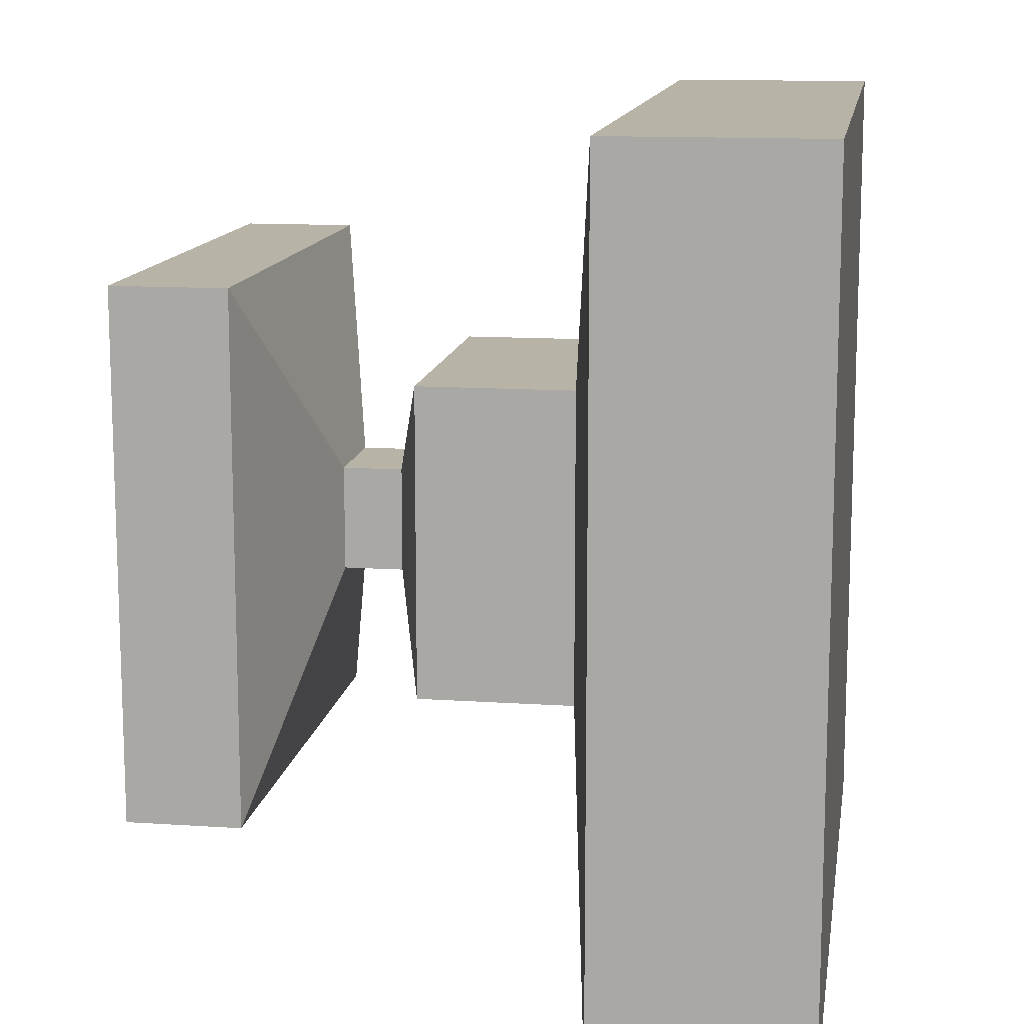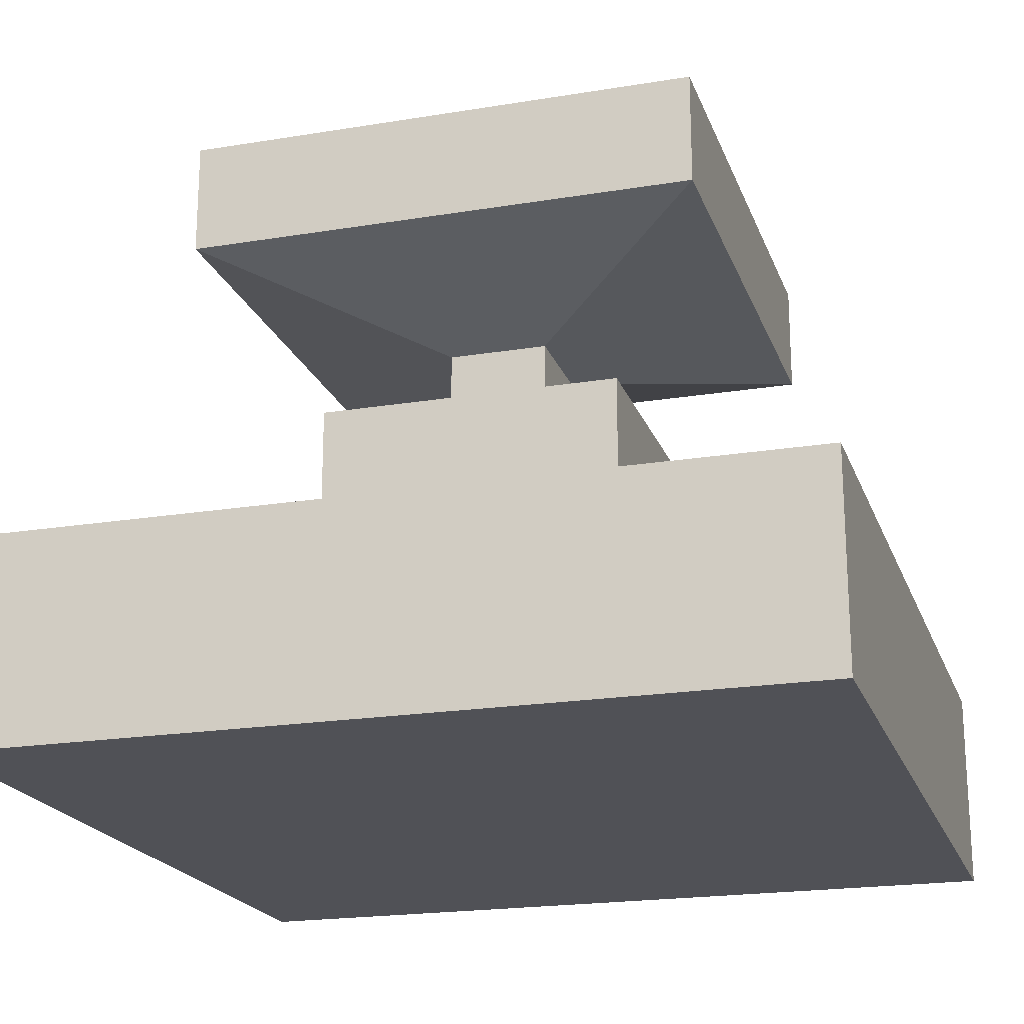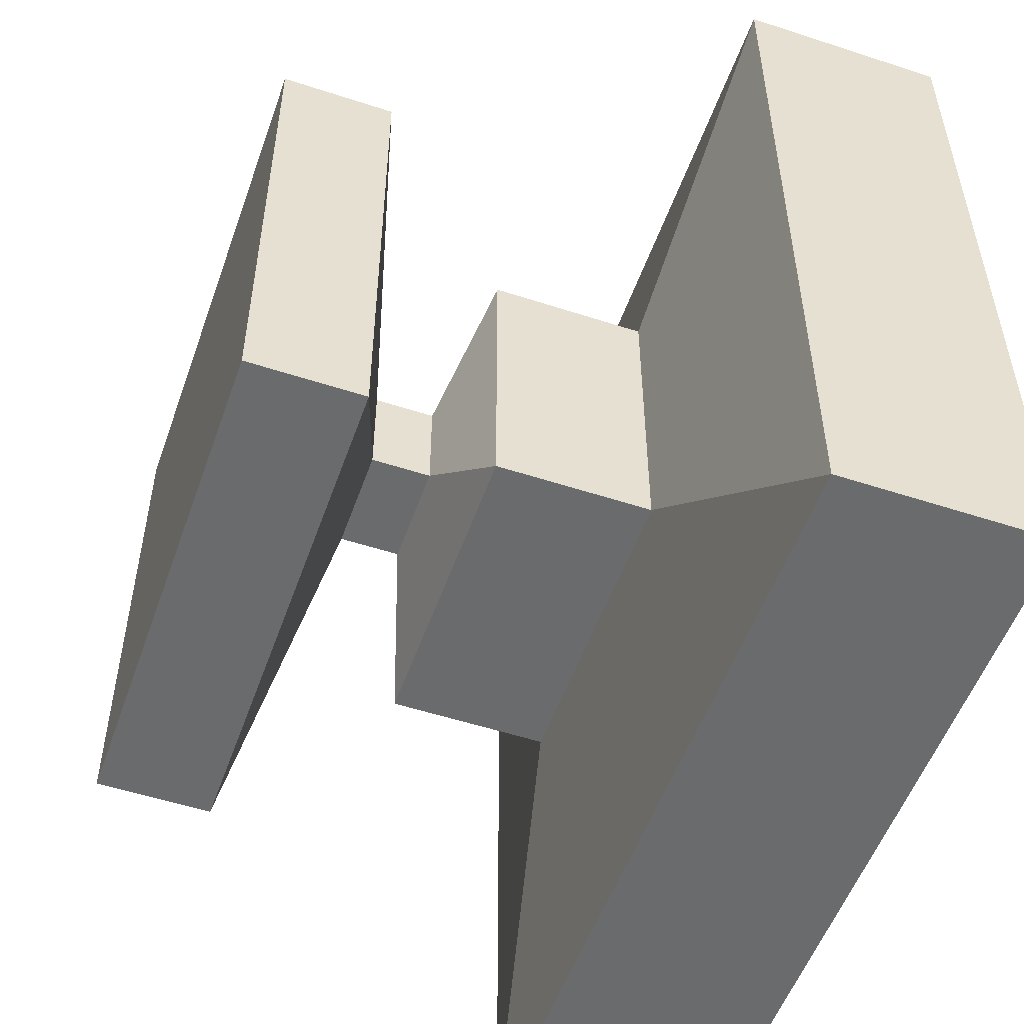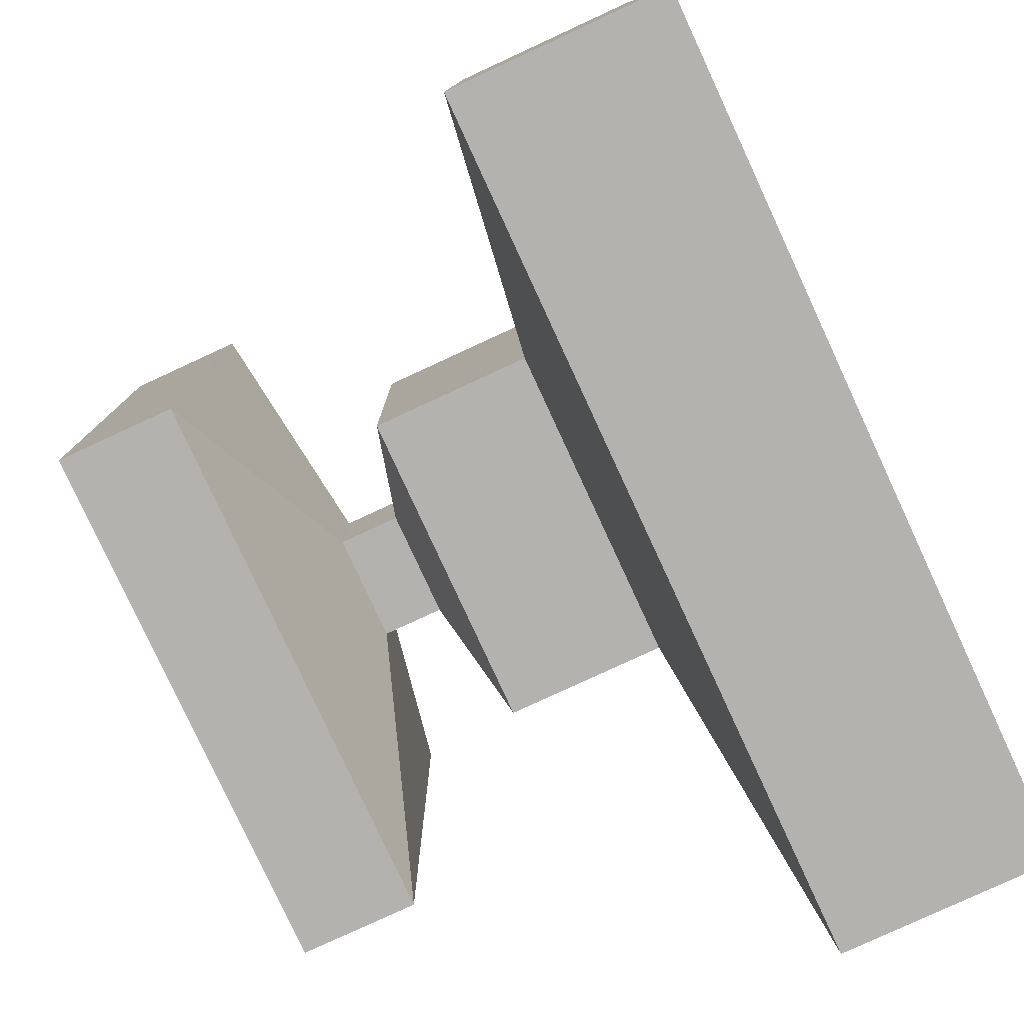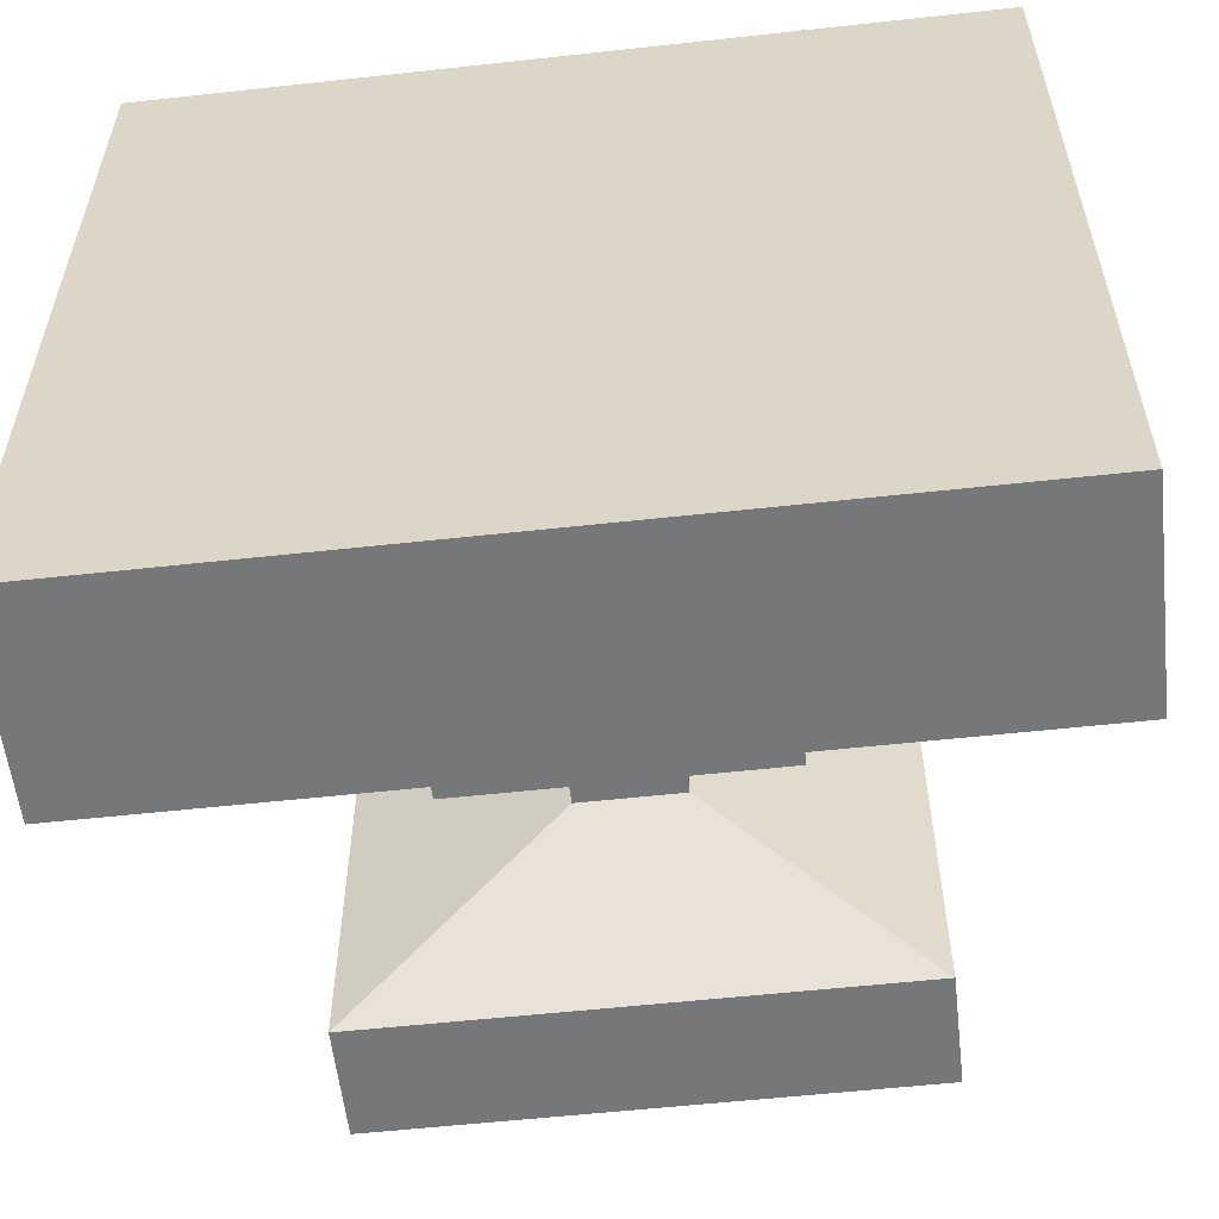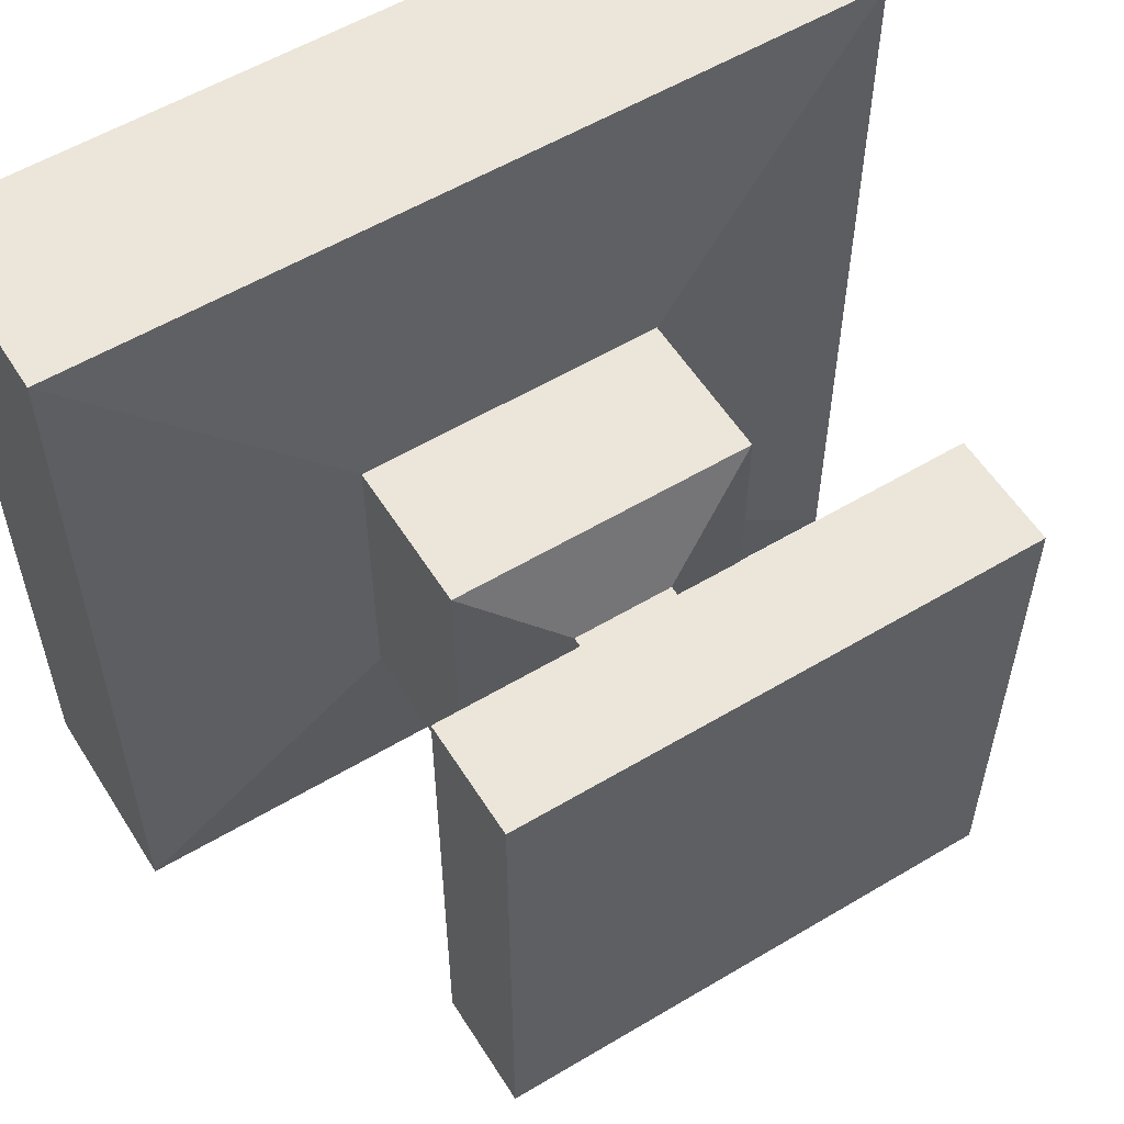
<metadata>
{"format":"obj","ext":"obj","renderer":"f3d","projection":"perspective","resolution":1024,"background":"white","views":[{"elev":12.8,"azim":-81.2,"up":"+Z"},{"elev":-20.4,"azim":106.7,"up":"+Y"},{"elev":-53.2,"azim":-109.3,"up":"+Z"},{"elev":-79.7,"azim":-65.2,"up":"+Z"},{"elev":-57.1,"azim":6.5,"up":"+Z"},{"elev":56.6,"azim":148.1,"up":"+Z"}]}
</metadata>
<code>
o Cube
v 0 0 1
v 0.3125 0.3031 0.6875
v 0 0 0
v 0.3125 0.3031 0.3125
v 1 0 1
v 0.6875 0.3031 0.6875
v 1 0 0
v 0.6875 0.3031 0.3125
v 0 0.25 1
v 0 0.25 0
v 1 0.25 0
v 1 0.25 1
v 0.4375 0.5316 0.5625
v 0.4375 0.5316 0.4375
v 0.5625 0.5316 0.4375
v 0.5625 0.5316 0.5625
v 0.3125 0.4906 0.6875
v 0.3125 0.4906 0.3125
v 0.6875 0.4906 0.3125
v 0.6875 0.4906 0.6875
v 0.1859 0.6741 0.8141
v 0.1859 0.6741 0.1859
v 0.8141 0.6741 0.1859
v 0.8141 0.6741 0.8141
v 0.4375 0.6028 0.4375
v 0.4375 0.6028 0.5625
v 0.5625 0.6028 0.5625
v 0.5625 0.6028 0.4375
v 0.2484 0.8116 0.7516
v 0.2484 0.8116 0.2484
v 0.7516 0.8116 0.2484
v 0.7516 0.8116 0.7516
v 0.1859 0.8116 0.8141
v 0.1859 0.8116 0.1859
v 0.8141 0.8116 0.1859
v 0.8141 0.8116 0.8141
v 0.2484 0.7429 0.7516
v 0.2484 0.7429 0.2484
v 0.7516 0.7429 0.2484
v 0.7516 0.7429 0.7516
v 0.2484 0.8116 0.7516
v 0.2484 0.8116 0.2484
v 0.7516 0.8116 0.2484
v 0.7516 0.8116 0.7516
f 1 9 10 3
f 3 10 11 7
f 7 11 12 5
f 5 12 9 1
f 3 7 5 1
f 2 6 20 17
f 2 4 10 9
f 4 8 11 10
f 8 6 12 11
f 6 2 9 12
f 8 4 18 19
f 6 8 19 20
f 4 2 17 18
f 13 14 18 17
f 14 15 19 18
f 15 16 20 19
f 16 13 17 20
f 27 28 23 24
f 25 26 21 22
f 26 27 24 21
f 28 25 22 23
f 24 23 35 36
f 16 15 28 27
f 15 14 25 28
f 13 16 27 26
f 14 13 26 25
f 32 31 39 40
f 22 21 33 34
f 21 24 36 33
f 23 22 34 35
f 29 30 34 33
f 30 31 35 34
f 31 32 36 35
f 32 29 33 36
f 39 38 37 40
f 30 29 37 38
f 29 32 40 37
f 31 30 38 39
f 32 31 43 44
f 44 43 42 41
f 30 29 41 42
f 29 32 44 41
f 31 30 42 43

</code>
